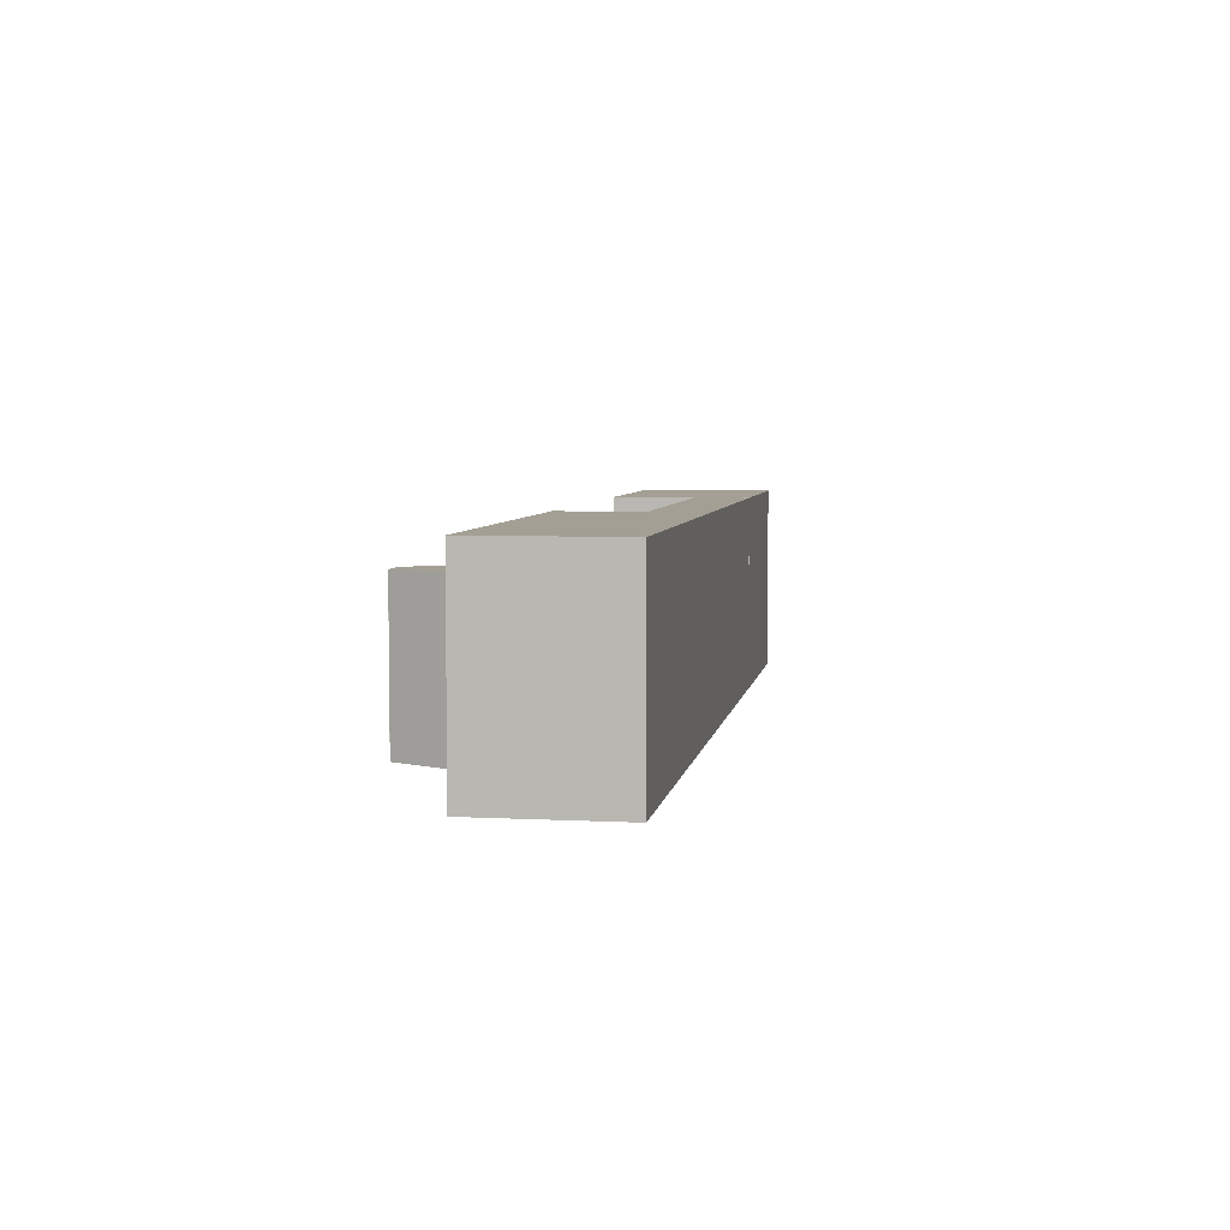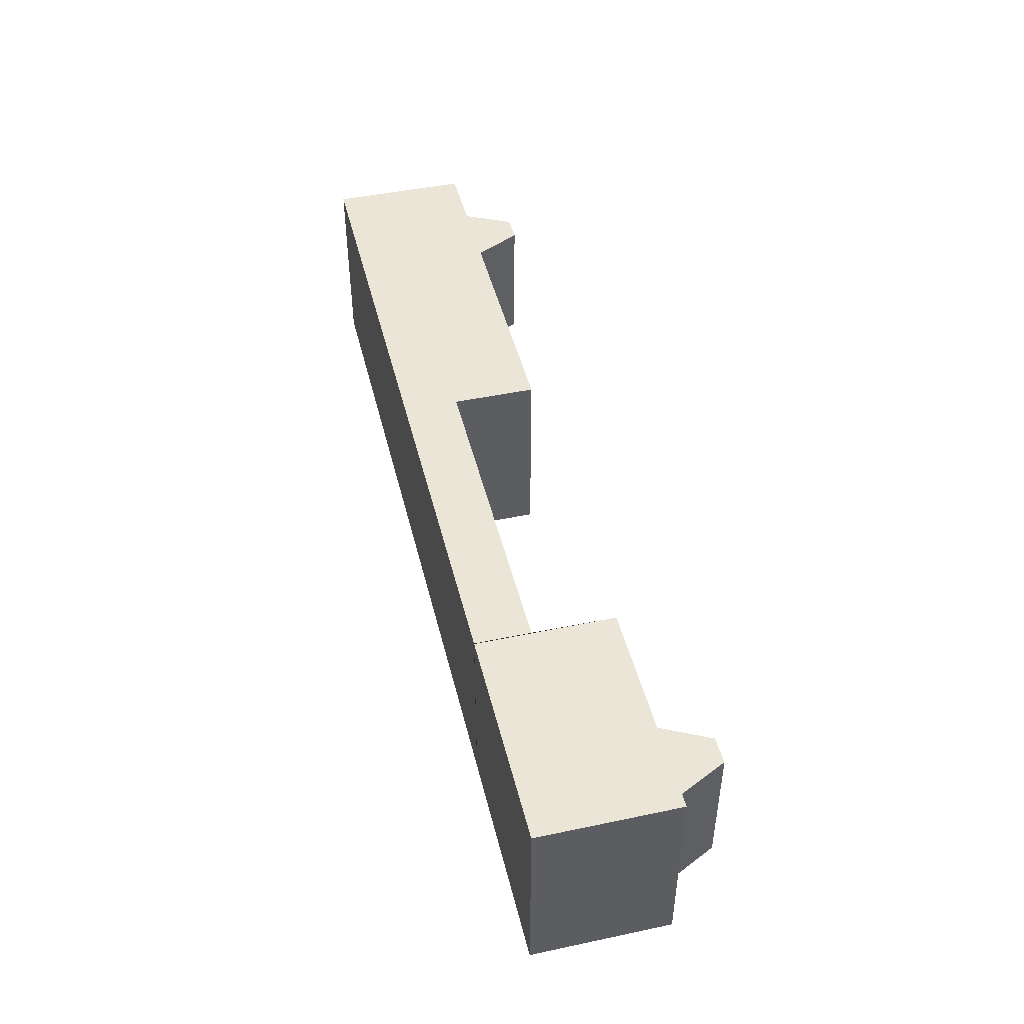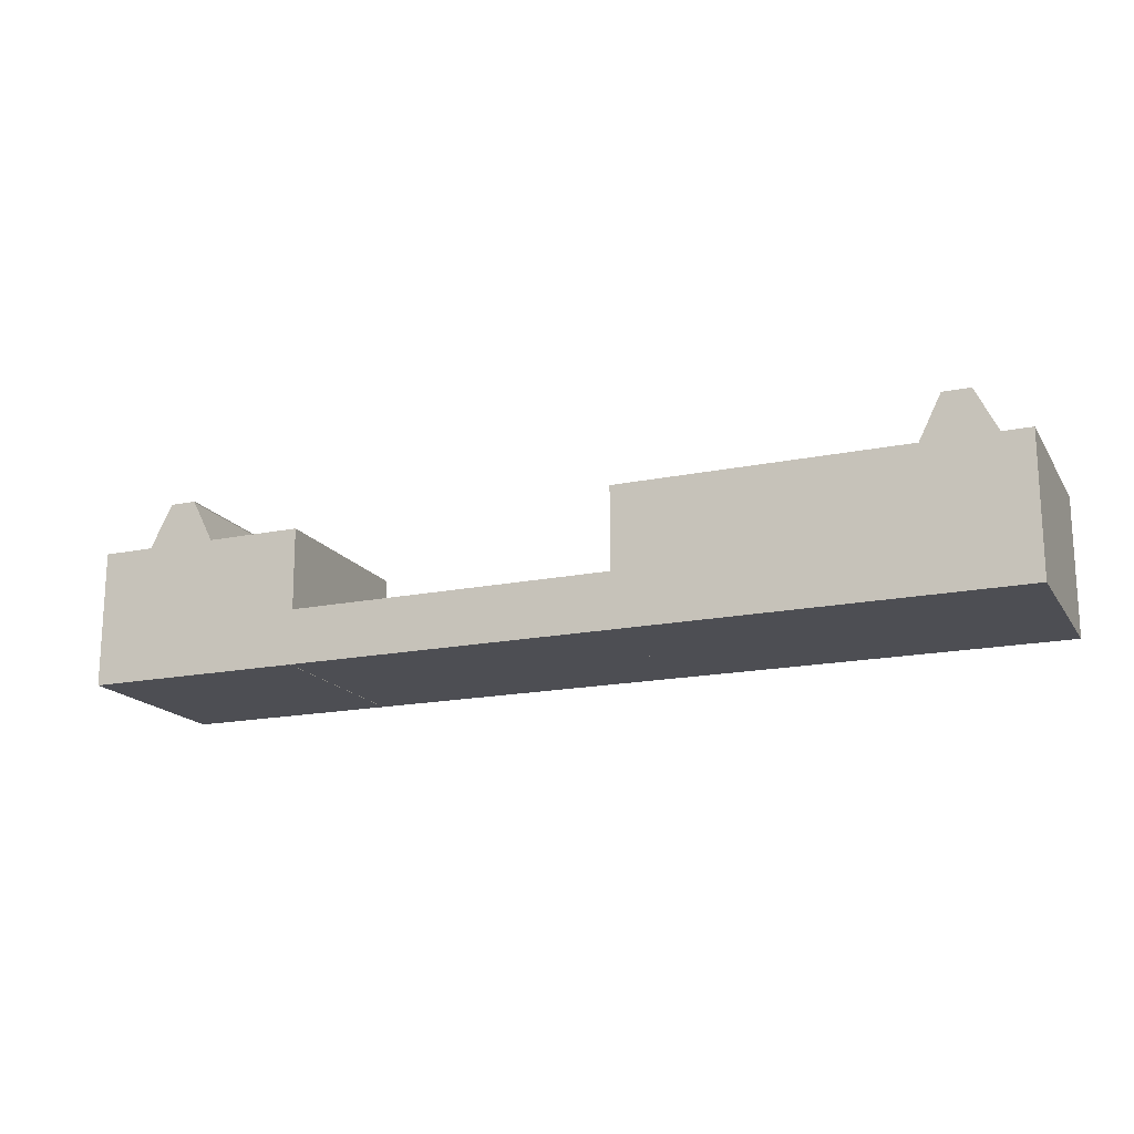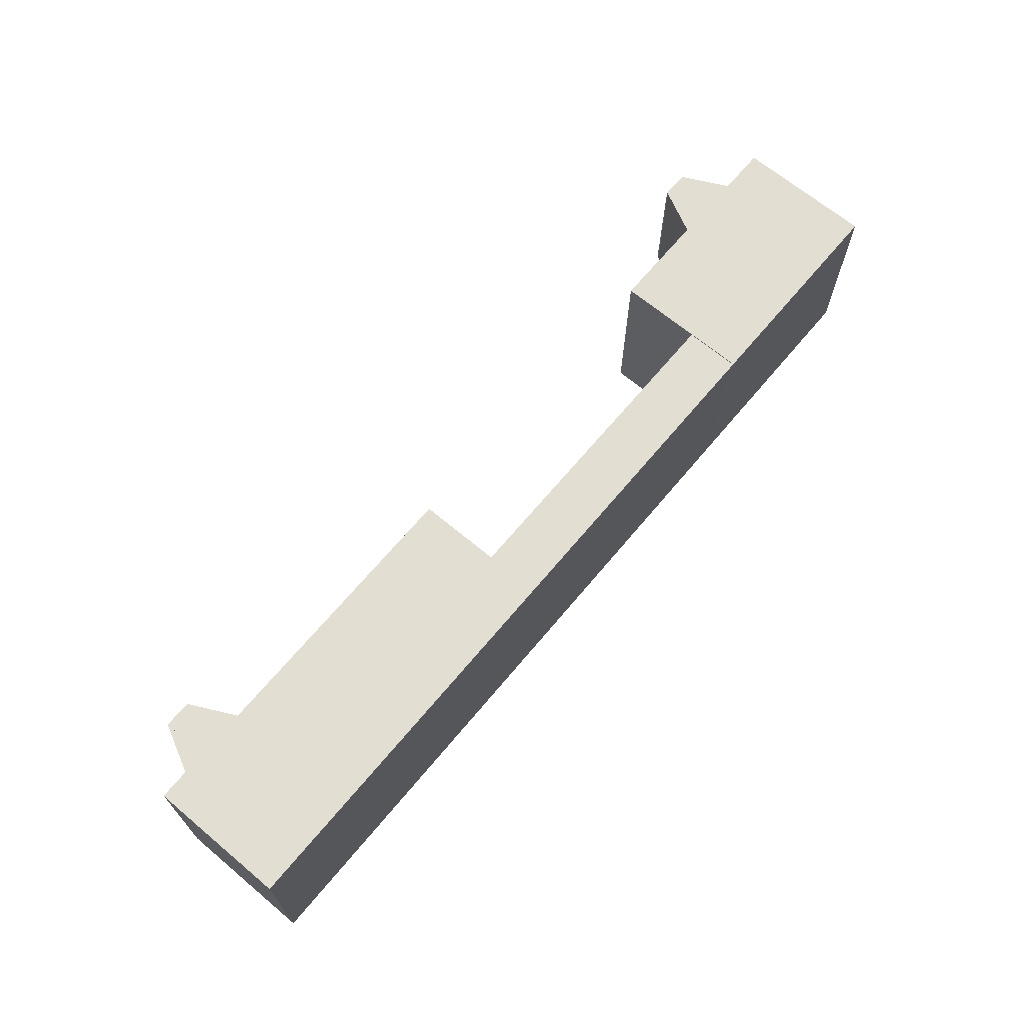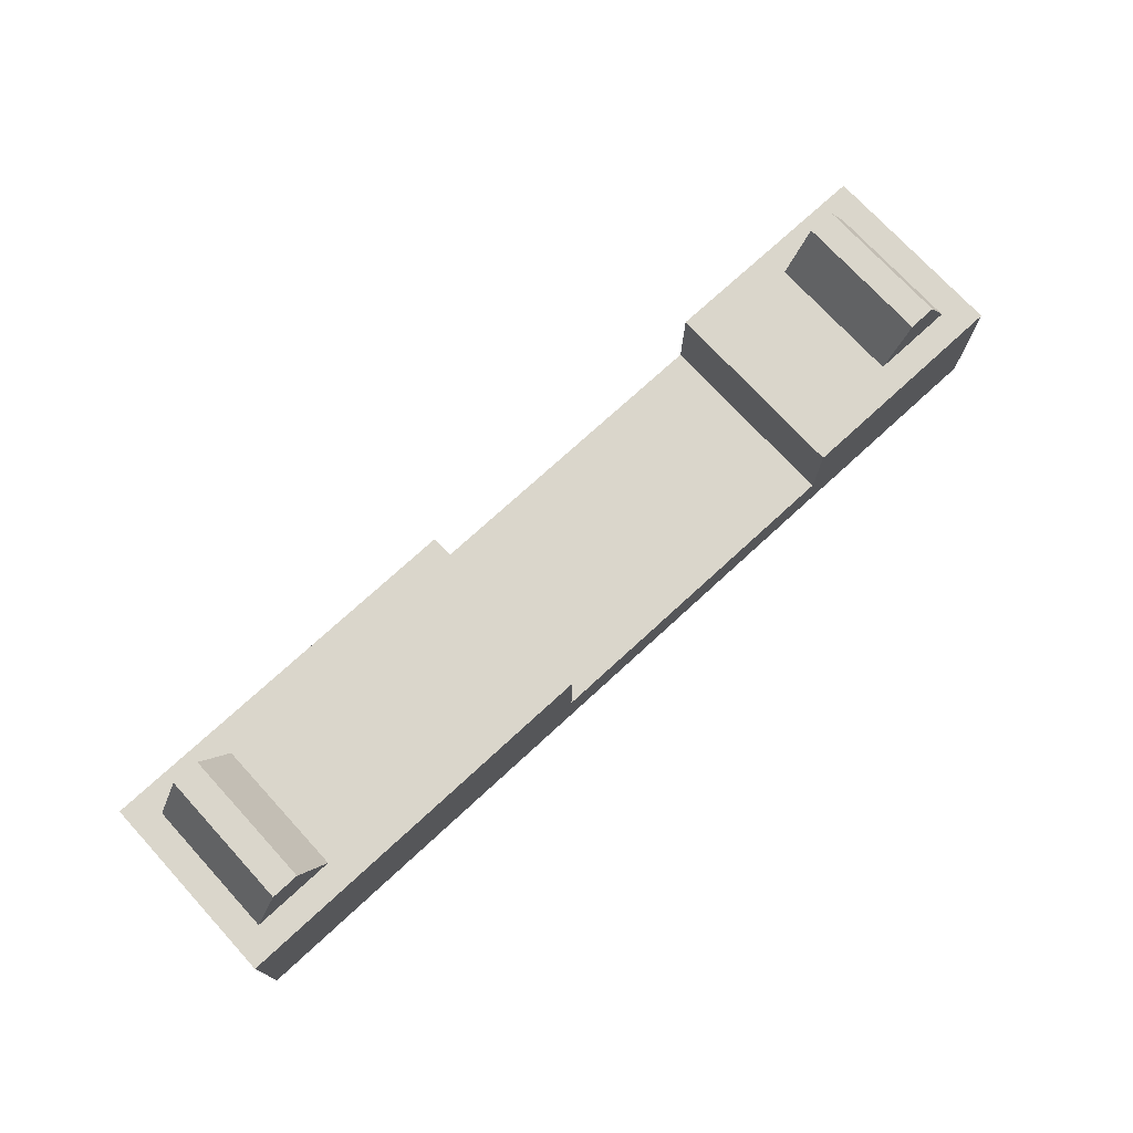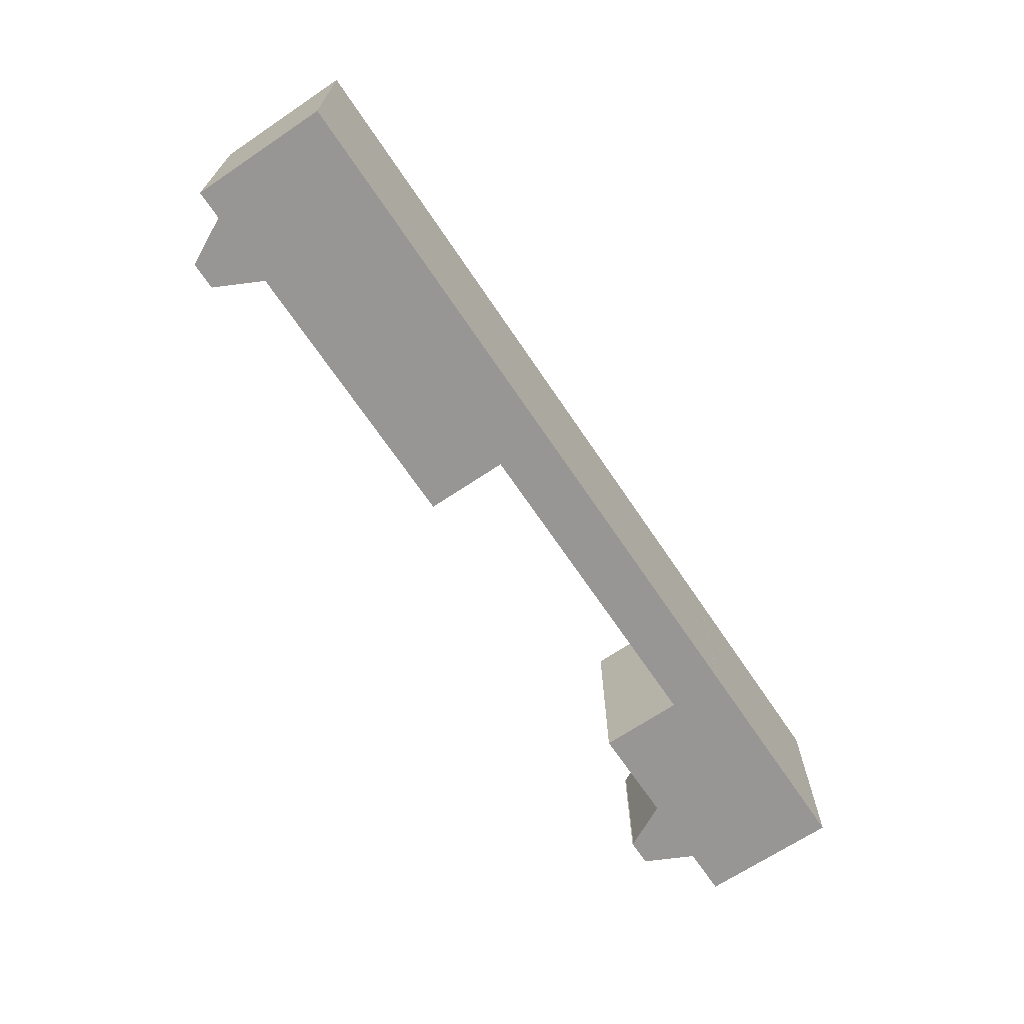
<metadata>
{"format":"obj","ext":"obj","renderer":"f3d","projection":"perspective","resolution":1024,"background":"white","views":[{"elev":5.3,"azim":-80.9,"up":"+Z"},{"elev":46.0,"azim":76.4,"up":"+Z"},{"elev":-17.3,"azim":-157.6,"up":"+Y"},{"elev":67.5,"azim":-50.1,"up":"+Z"},{"elev":73.8,"azim":-42.6,"up":"+Y"},{"elev":-67.8,"azim":-56.1,"up":"+Z"}]}
</metadata>
<code>
g Gunslide1
v 455.4 59.93 21.1
v 455.4 60.03 21.1
v 455.4 59.93 20.85
v 455.4 60.03 20.85
v 455.5 59.93 21.1
v 455.5 60.03 21.1
v 455.4 59.93 21.1
v 455.5 60.03 21.1
v 455.4 60.03 21.1
v 455.5 60.03 21.1
v 455.5 60.03 21.1
v 455.5 60.03 21.1
v 455.5 60.03 21.1
v 455.5 59.93 21.1
v 455.5 59.93 20.85
v 455.5 60.03 20.85
v 455.5 60.03 20.85
v 455.5 60.03 20.85
v 455.5 60.03 21.1
v 455.5 60.03 21.1
v 455.4 60.03 20.85
v 455.4 60.03 21.1
v 455.5 60.03 20.85
v 455.5 60.03 21.1
v 455.5 60.03 20.85
v 455.5 59.93 20.85
v 455.5 60.03 20.85
v 455.5 59.93 20.85
v 455.4 60.03 20.85
v 455.5 60.03 20.85
v 455.4 59.93 20.85
v 455.5 59.93 20.85
v 455.5 59.93 20.85
v 455.5 59.93 20.85
v 455.5 59.93 20.85
v 455.4 59.93 20.85
v 455.5 60.03 20.85
v 455.5 59.93 20.85
v 455.5 59.93 20.85
v 455.5 59.93 20.85
v 455.5 59.93 20.85
v 455.5 59.93 21.1
v 455.4 59.93 21.1
v 455.5 59.93 21.1
v 455.5 60.03 21.1
v 455.5 59.93 21.1
v 455.5 60.03 21.1
v 455.4 60.03 21.1
v 455.4 59.93 21.1
v 455.4 59.93 21.1
v 455.4 59.93 20.85
v 455.4 60.03 20.85
v 455.4 59.93 20.85
v 455.4 60.03 20.85
v 455.4 60.03 21.1
v 455.4 59.93 20.85
v 455.4 59.93 21.1
v 455.5 59.93 21.1
v 455.5 59.93 20.85
v 455.5 59.93 20.85
v 455.5 59.93 20.85
v 455.4 59.93 20.85
v 455.5 59.93 21.1
v 455.4 59.93 21.1
v 455.5 59.93 21.1
v 455.5 60.03 21.1
v 455.5 59.93 21.1
v 455.5 59.93 21.1
v 455.5 59.93 20.85
v 456 59.93 20.8
v 456 59.93 20.8
v 456 59.93 21.15
v 456 59.68 20.8
v 456 59.68 21.15
v 456 59.93 21.15
v 455.5 59.93 21.1
v 455.3 59.93 21.15
v 456 59.68 20.8
v 456 59.68 21.15
v 455.3 59.68 20.8
v 455.3 59.68 21.15
v 455.3 59.68 20.8
v 455.3 59.93 20.8
v 456 59.68 20.8
v 455.4 59.93 20.8
v 456 59.93 20.8
v 455.4 59.93 20.8
v 456 59.68 21.15
v 456 59.93 21.15
v 455.3 59.68 21.15
v 455.3 59.93 21.15
v 455.3 59.68 20.8
v 455.3 59.68 21.15
v 455.3 59.93 20.8
v 455.3 59.93 21.15
v 455.3 59.93 20.8
v 455.4 59.93 20.85
v 455.4 60.03 20.85
v 455.4 59.93 20.85
v 455.4 60.03 21.1
v 455.4 59.93 21.1
v 455.4 59.93 21.1
v 456.9 59.93 20.85
v 456.9 59.93 21.1
v 456.9 60.03 20.85
v 456.9 60.03 21.1
v 456.9 59.93 20.85
v 456.8 59.93 20.85
v 456.9 60.03 20.85
v 456.9 60.03 20.85
v 456.8 59.93 20.85
v 456.9 60.03 21.1
v 456.8 59.93 21.1
v 456.8 59.93 21.1
v 456.9 59.93 21.1
v 456.9 60.03 21.1
v 456.8 59.93 21.1
v 456.6 59.93 21.15
v 456.9 59.93 21.15
v 456.9 59.93 21.1
v 456.9 59.93 20.85
v 456.9 60.03 20.85
v 456.9 59.93 21.1
v 456.9 60.03 21.1
v 456.9 59.93 20.85
v 456.6 59.93 20.8
v 456.8 59.93 20.85
v 456.6 59.78 21.15
v 456.6 59.93 21.15
v 456.6 59.78 20.8
v 456.6 59.68 21.15
v 456.6 59.93 20.8
v 456.6 59.68 21.15
v 456.6 59.78 21.15
v 456 59.78 21.15
v 456.6 59.68 21.15
v 456 59.68 21.15
v 456 59.68 20.8
v 456 59.68 21.15
v 456 59.78 20.8
v 456 59.78 21.15
v 456.6 59.78 20.8
v 456.6 59.78 20.8
v 456.6 59.78 20.8
v 456 59.78 21.15
v 456.6 59.78 21.15
v 456 59.78 20.8
v 456.6 59.78 20.8
v 456.6 59.68 20.8
v 456 59.78 20.8
v 456 59.68 20.8
v 456.6 59.68 20.8
v 456.6 59.68 21.15
v 456 59.68 20.8
v 456 59.68 21.15
v 456.6 59.68 20.8
v 456.6 59.68 20.8
v 456.6 59.68 20.8
v 456.6 59.68 20.8
v 456.6 59.68 20.8
v 456.6 59.68 20.8
v 456.6 59.68 20.8
v 456.6 59.68 21.15
v 456.6 59.68 20.8
v 457 59.68 21.15
v 457 59.68 20.8
v 456.9 59.93 20.8
v 456.6 59.78 20.8
v 456.6 59.93 20.8
v 456.6 59.78 20.8
v 456.9 59.93 20.8
v 456.6 59.78 20.8
v 456.6 59.68 20.8
v 456.6 59.78 20.8
v 456.6 59.68 20.8
v 457 59.93 20.8
v 457 59.68 20.8
v 457 59.93 20.8
v 457 59.93 21.15
v 457 59.68 20.8
v 457 59.68 21.15
v 457 59.68 21.15
v 457 59.93 21.15
v 456.6 59.68 21.15
v 456.9 59.93 21.15
v 456.6 59.93 21.15
v 456.9 59.93 20.85
v 457 59.93 20.85
v 457 59.93 20.8
v 456.9 59.93 20.85
v 456.9 59.93 20.85
v 456.9 59.93 20.85
v 456.9 60.03 20.85
v 456.9 59.93 20.85
v 456.9 60.03 20.85
v 456.9 59.93 20.85
v 456.9 60.03 21.1
v 456.9 60.03 21.1
v 456.9 60.03 21.1
v 456.9 59.93 21.1
v 456.9 59.93 21.1
v 456.9 59.93 21.1
v 456.9 59.93 21.1
v 457 59.93 21.1
v 457 59.93 21.15
v 456.9 60.03 21.1
v 456.9 60.03 21.1
v 456.9 60.03 21.1
v 456.9 59.93 21.1
v 456.9 60.03 21.1
v 456.9 59.93 21.1
v 457 59.93 21.1
v 456.9 60.03 21.1
v 457 59.93 21.1
v 456.9 60.03 20.85
v 457 59.93 20.85
v 456.9 59.93 20.85
v 457 59.93 20.85
v 456.9 59.93 20.85
v 456.9 60.03 20.85
v 456.9 59.93 20.85
v 456.9 59.93 21.1
v 456.9 59.93 21.1
v 456.9 59.93 20.85
v 456.9 59.93 20.85
v 456.9 60.03 21.1
v 456.9 60.03 21.1
v 456.9 60.03 21.1
v 456.9 60.03 21.1
v 456.9 60.03 21.1
v 456.9 60.03 20.85
v 456.9 60.03 21.1
v 456.9 60.03 20.85
v 456.9 60.03 20.85
v 456.9 59.93 20.85
v 456.9 60.03 20.85
v 456.9 59.93 20.85
v 456.9 59.93 20.85
f 1 2 3
f 2 4 3
f 5 6 7
f 6 8 7
f 8 9 7
f 10 11 12
f 13 8 6
f 11 14 12
f 14 15 12
f 15 16 12
f 17 18 19
f 18 20 19
f 21 22 23
f 22 24 23
f 24 25 23
f 26 27 28
f 27 17 28
f 18 17 27
f 29 30 31
f 30 32 31
f 33 34 35
f 36 34 33
f 37 38 39
f 38 40 39
f 40 41 39
f 42 43 33
f 43 36 33
f 44 45 46
f 45 47 46
f 48 49 50
f 51 52 53
f 54 55 56
f 55 57 56
f 58 44 59
f 44 46 59
f 46 60 59
f 61 62 63
f 62 64 63
f 65 66 67
f 68 66 65
f 61 69 70
f 71 72 73
f 72 74 73
f 69 75 70
f 76 75 69
f 63 75 76
f 77 75 63
f 78 79 80
f 79 81 80
f 82 83 84
f 83 85 84
f 85 86 84
f 61 70 87
f 64 77 63
f 88 89 90
f 89 91 90
f 92 93 94
f 93 95 94
f 77 87 96
f 62 61 97
f 61 87 97
f 87 77 97
f 98 99 100
f 99 101 100
f 102 77 64
f 102 97 77
f 103 104 105
f 104 106 105
f 107 108 109
f 110 111 112
f 111 113 112
f 114 115 116
f 117 118 119
f 119 120 117
f 121 122 123
f 122 124 123
f 120 119 125
f 125 126 127
f 126 117 127
f 128 129 130
f 131 129 128
f 129 132 130
f 133 131 128
f 134 135 136
f 135 137 136
f 138 139 140
f 139 141 140
f 142 143 144
f 145 146 147
f 146 142 147
f 142 144 147
f 148 149 150
f 149 151 150
f 152 153 154
f 153 155 154
f 156 152 157
f 152 154 157
f 131 133 158
f 133 159 158
f 160 161 162
f 163 164 165
f 164 166 165
f 126 125 167
f 118 117 126
f 168 169 170
f 169 171 170
f 172 173 174
f 173 175 174
f 170 171 161
f 171 176 161
f 176 177 161
f 177 162 161
f 178 179 180
f 179 181 180
f 182 183 184
f 183 185 184
f 185 186 184
f 187 188 189
f 190 191 192
f 193 194 195
f 194 196 195
f 197 198 199
f 198 200 199
f 200 201 199
f 202 203 191
f 204 205 188
f 206 197 199
f 193 195 207
f 195 208 207
f 204 209 205
f 210 211 212
f 213 214 215
f 214 216 215
f 217 218 219
f 220 218 217
f 217 219 221
f 222 223 224
f 223 225 224
f 223 222 226
f 222 227 226
f 228 229 213
f 229 214 213
f 230 231 232
f 231 233 232
f 234 235 236
f 235 237 236
f 188 205 189
f 187 189 167
f 205 209 119
f 209 187 119
f 187 167 119
f 167 125 119
f 191 203 192
f 203 238 192

</code>
